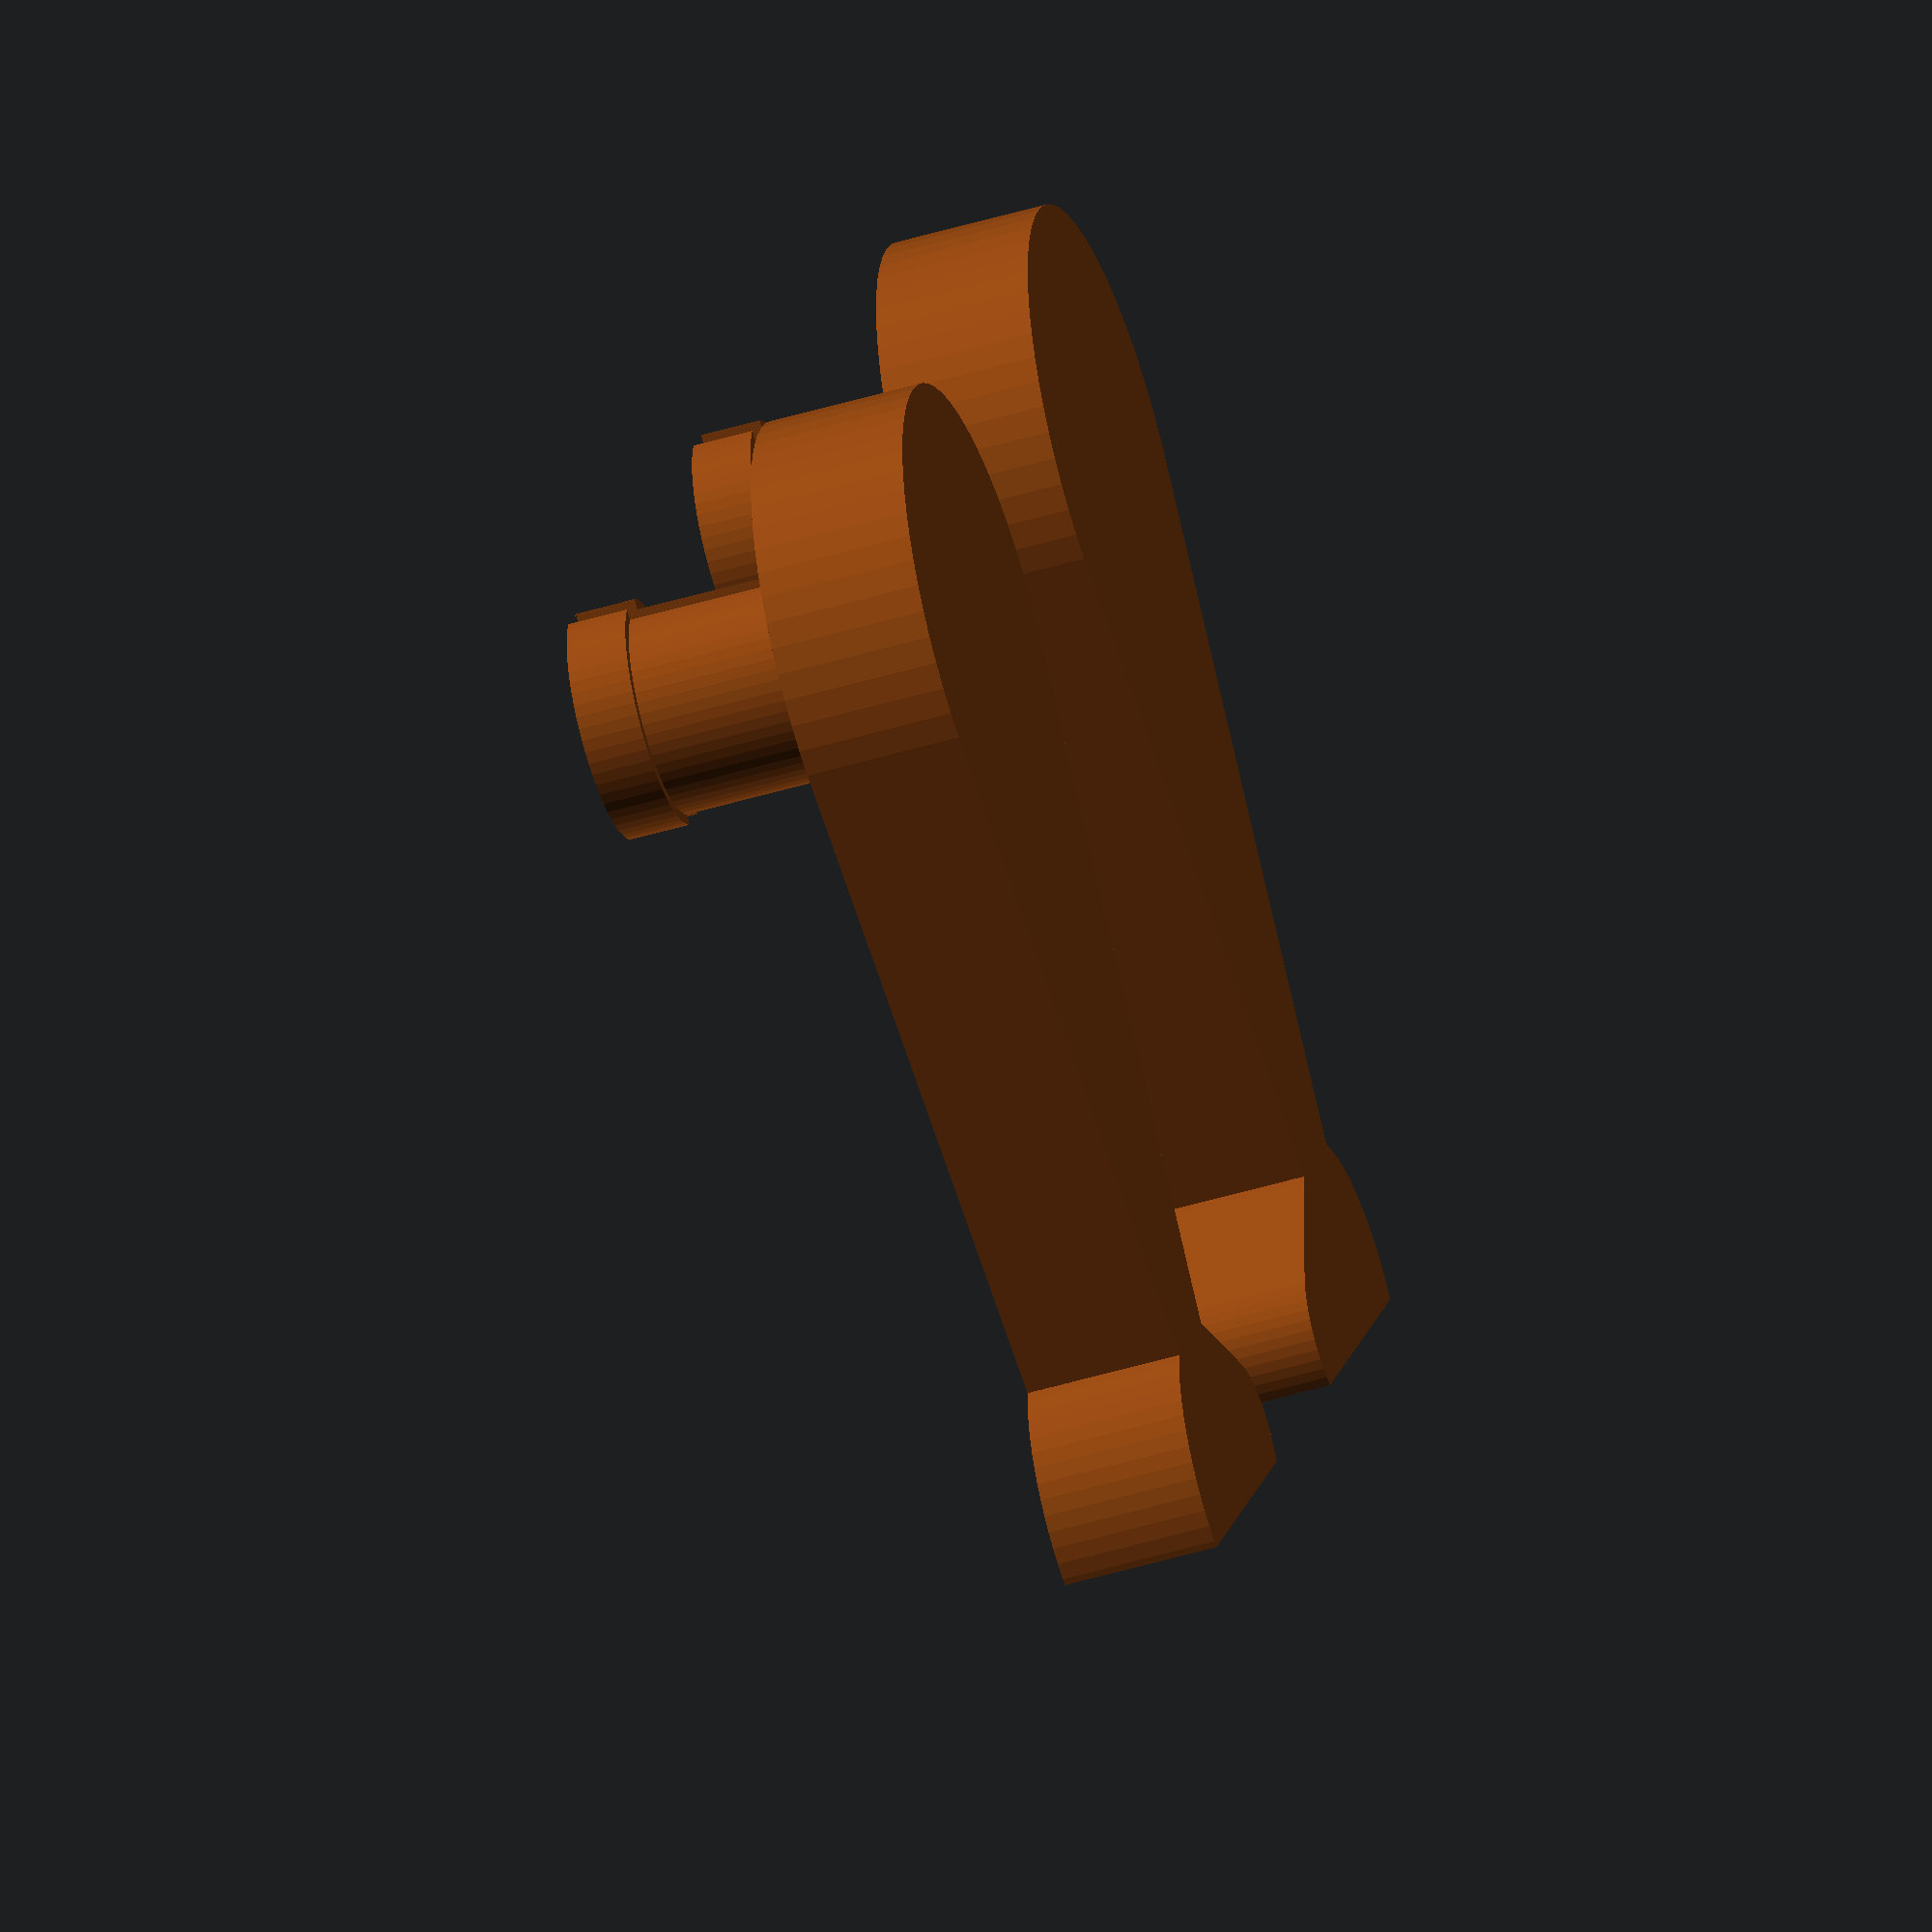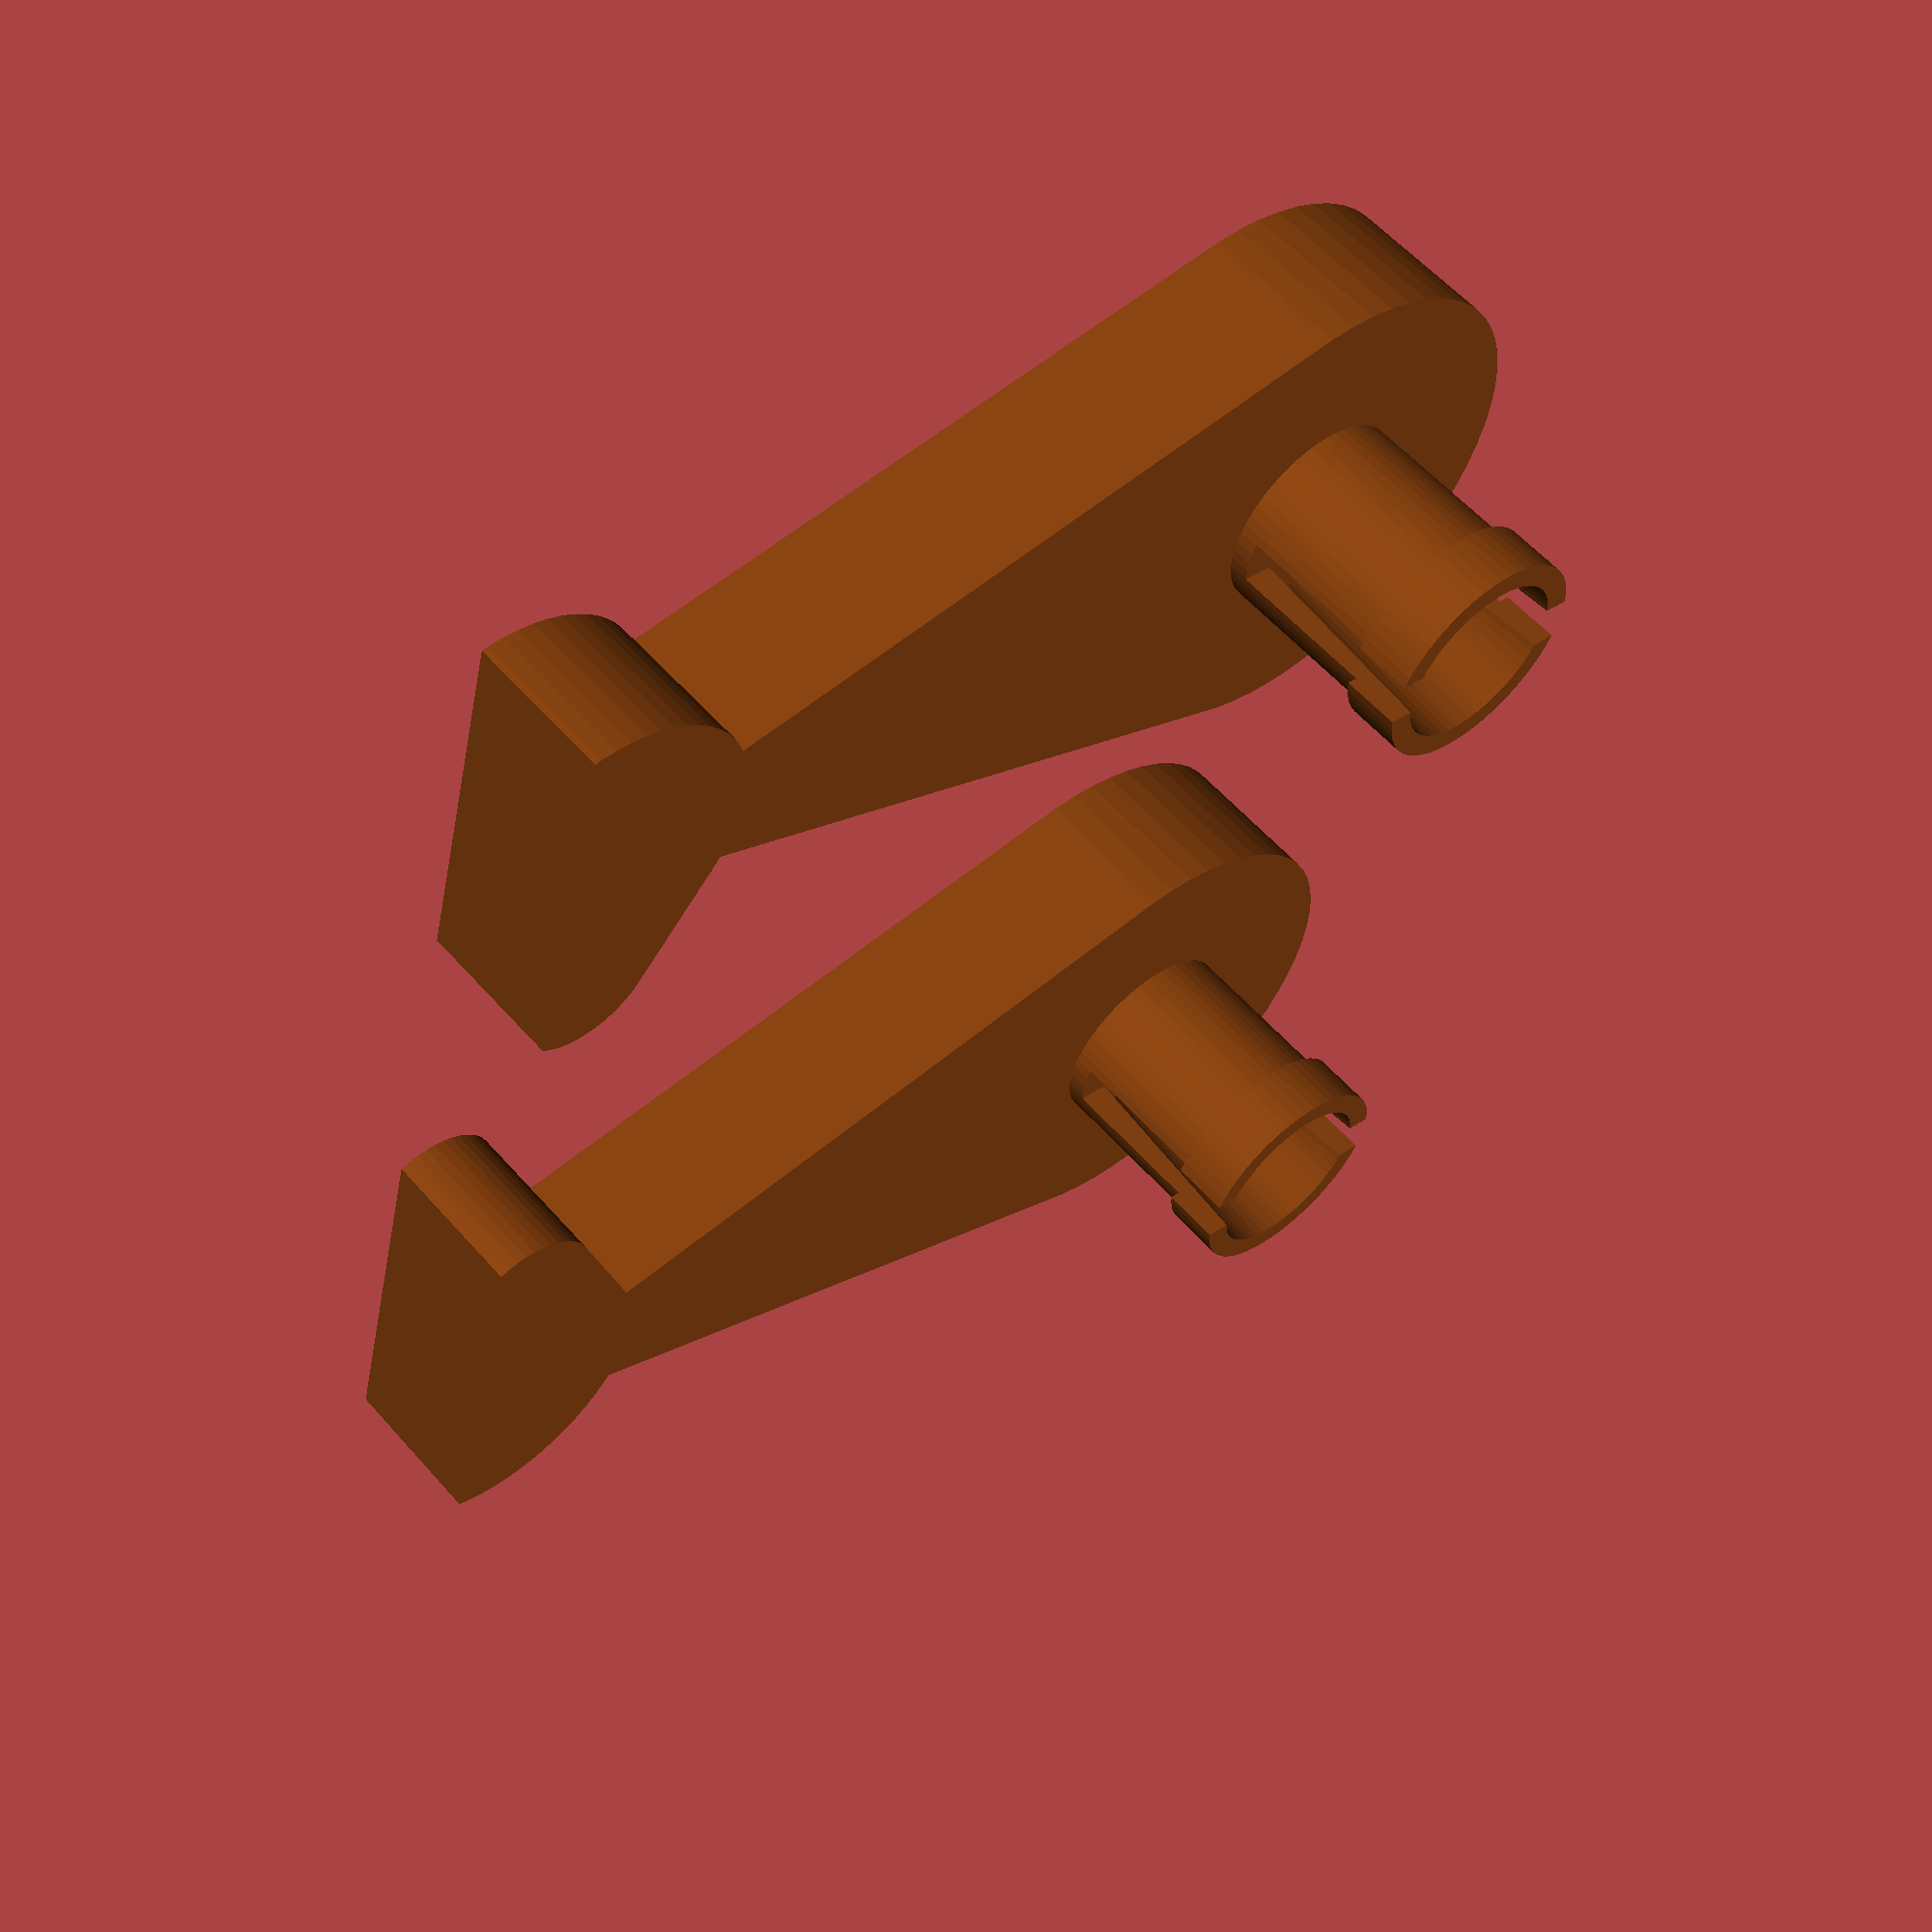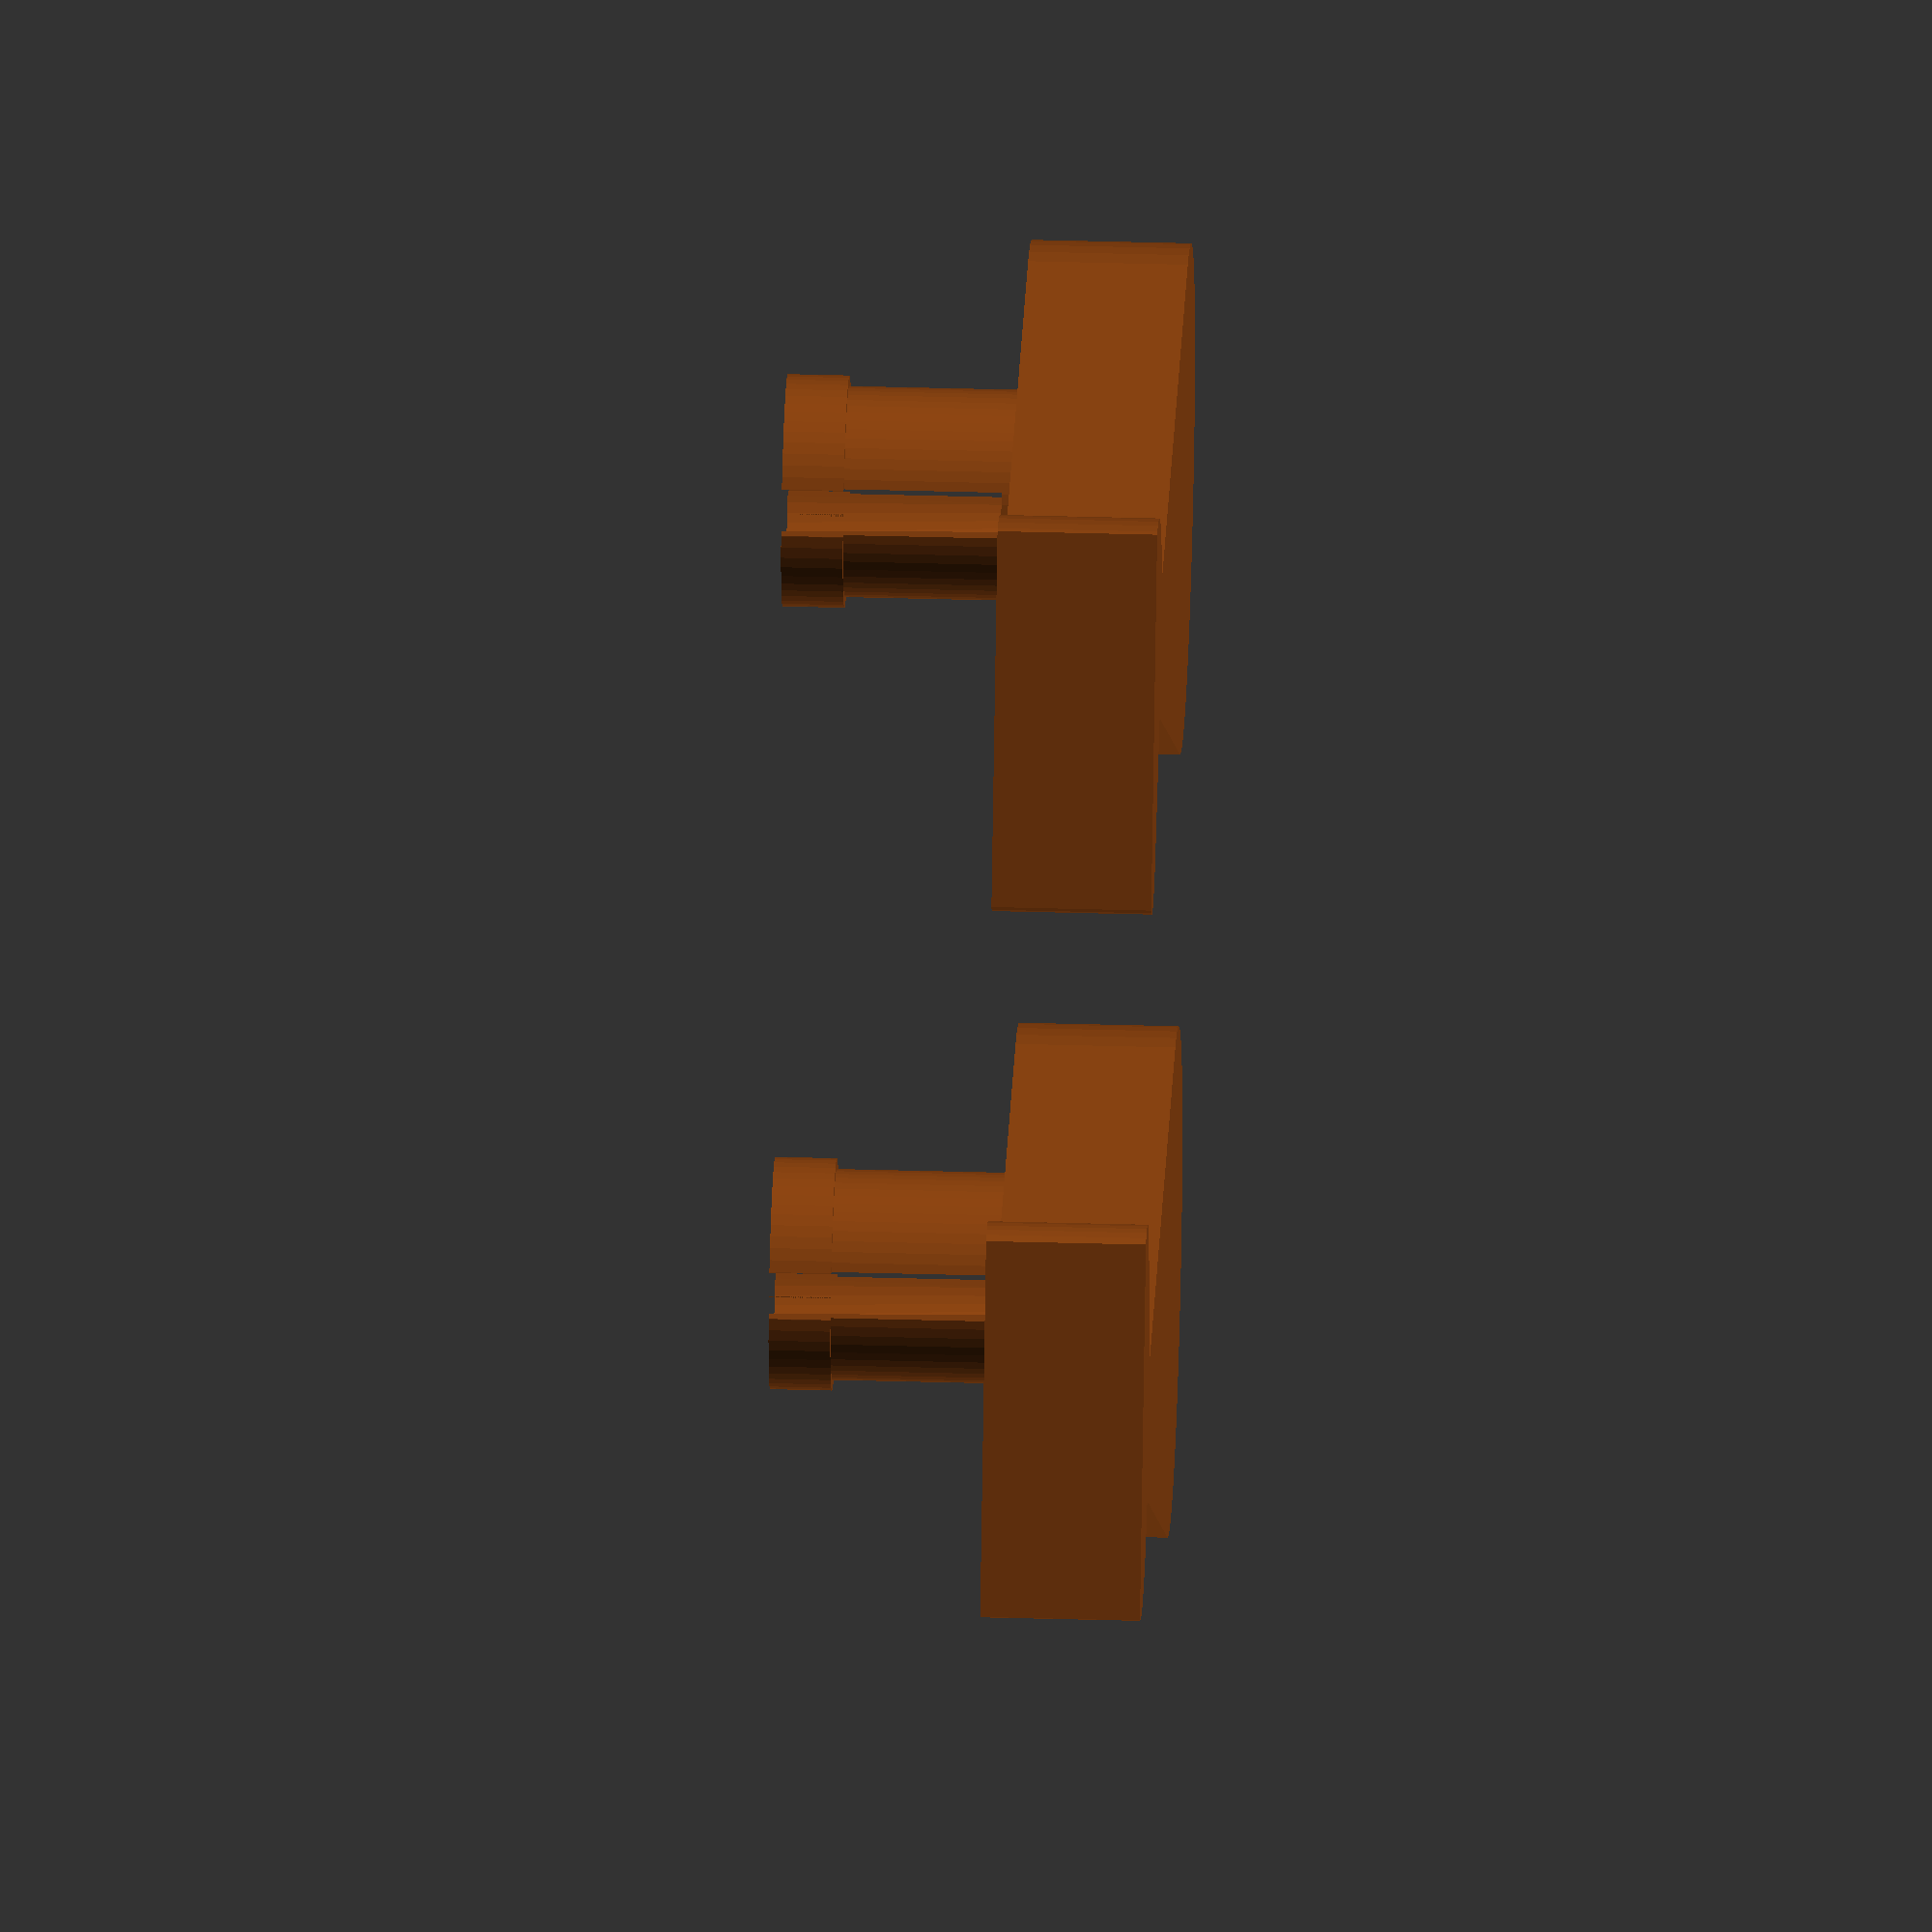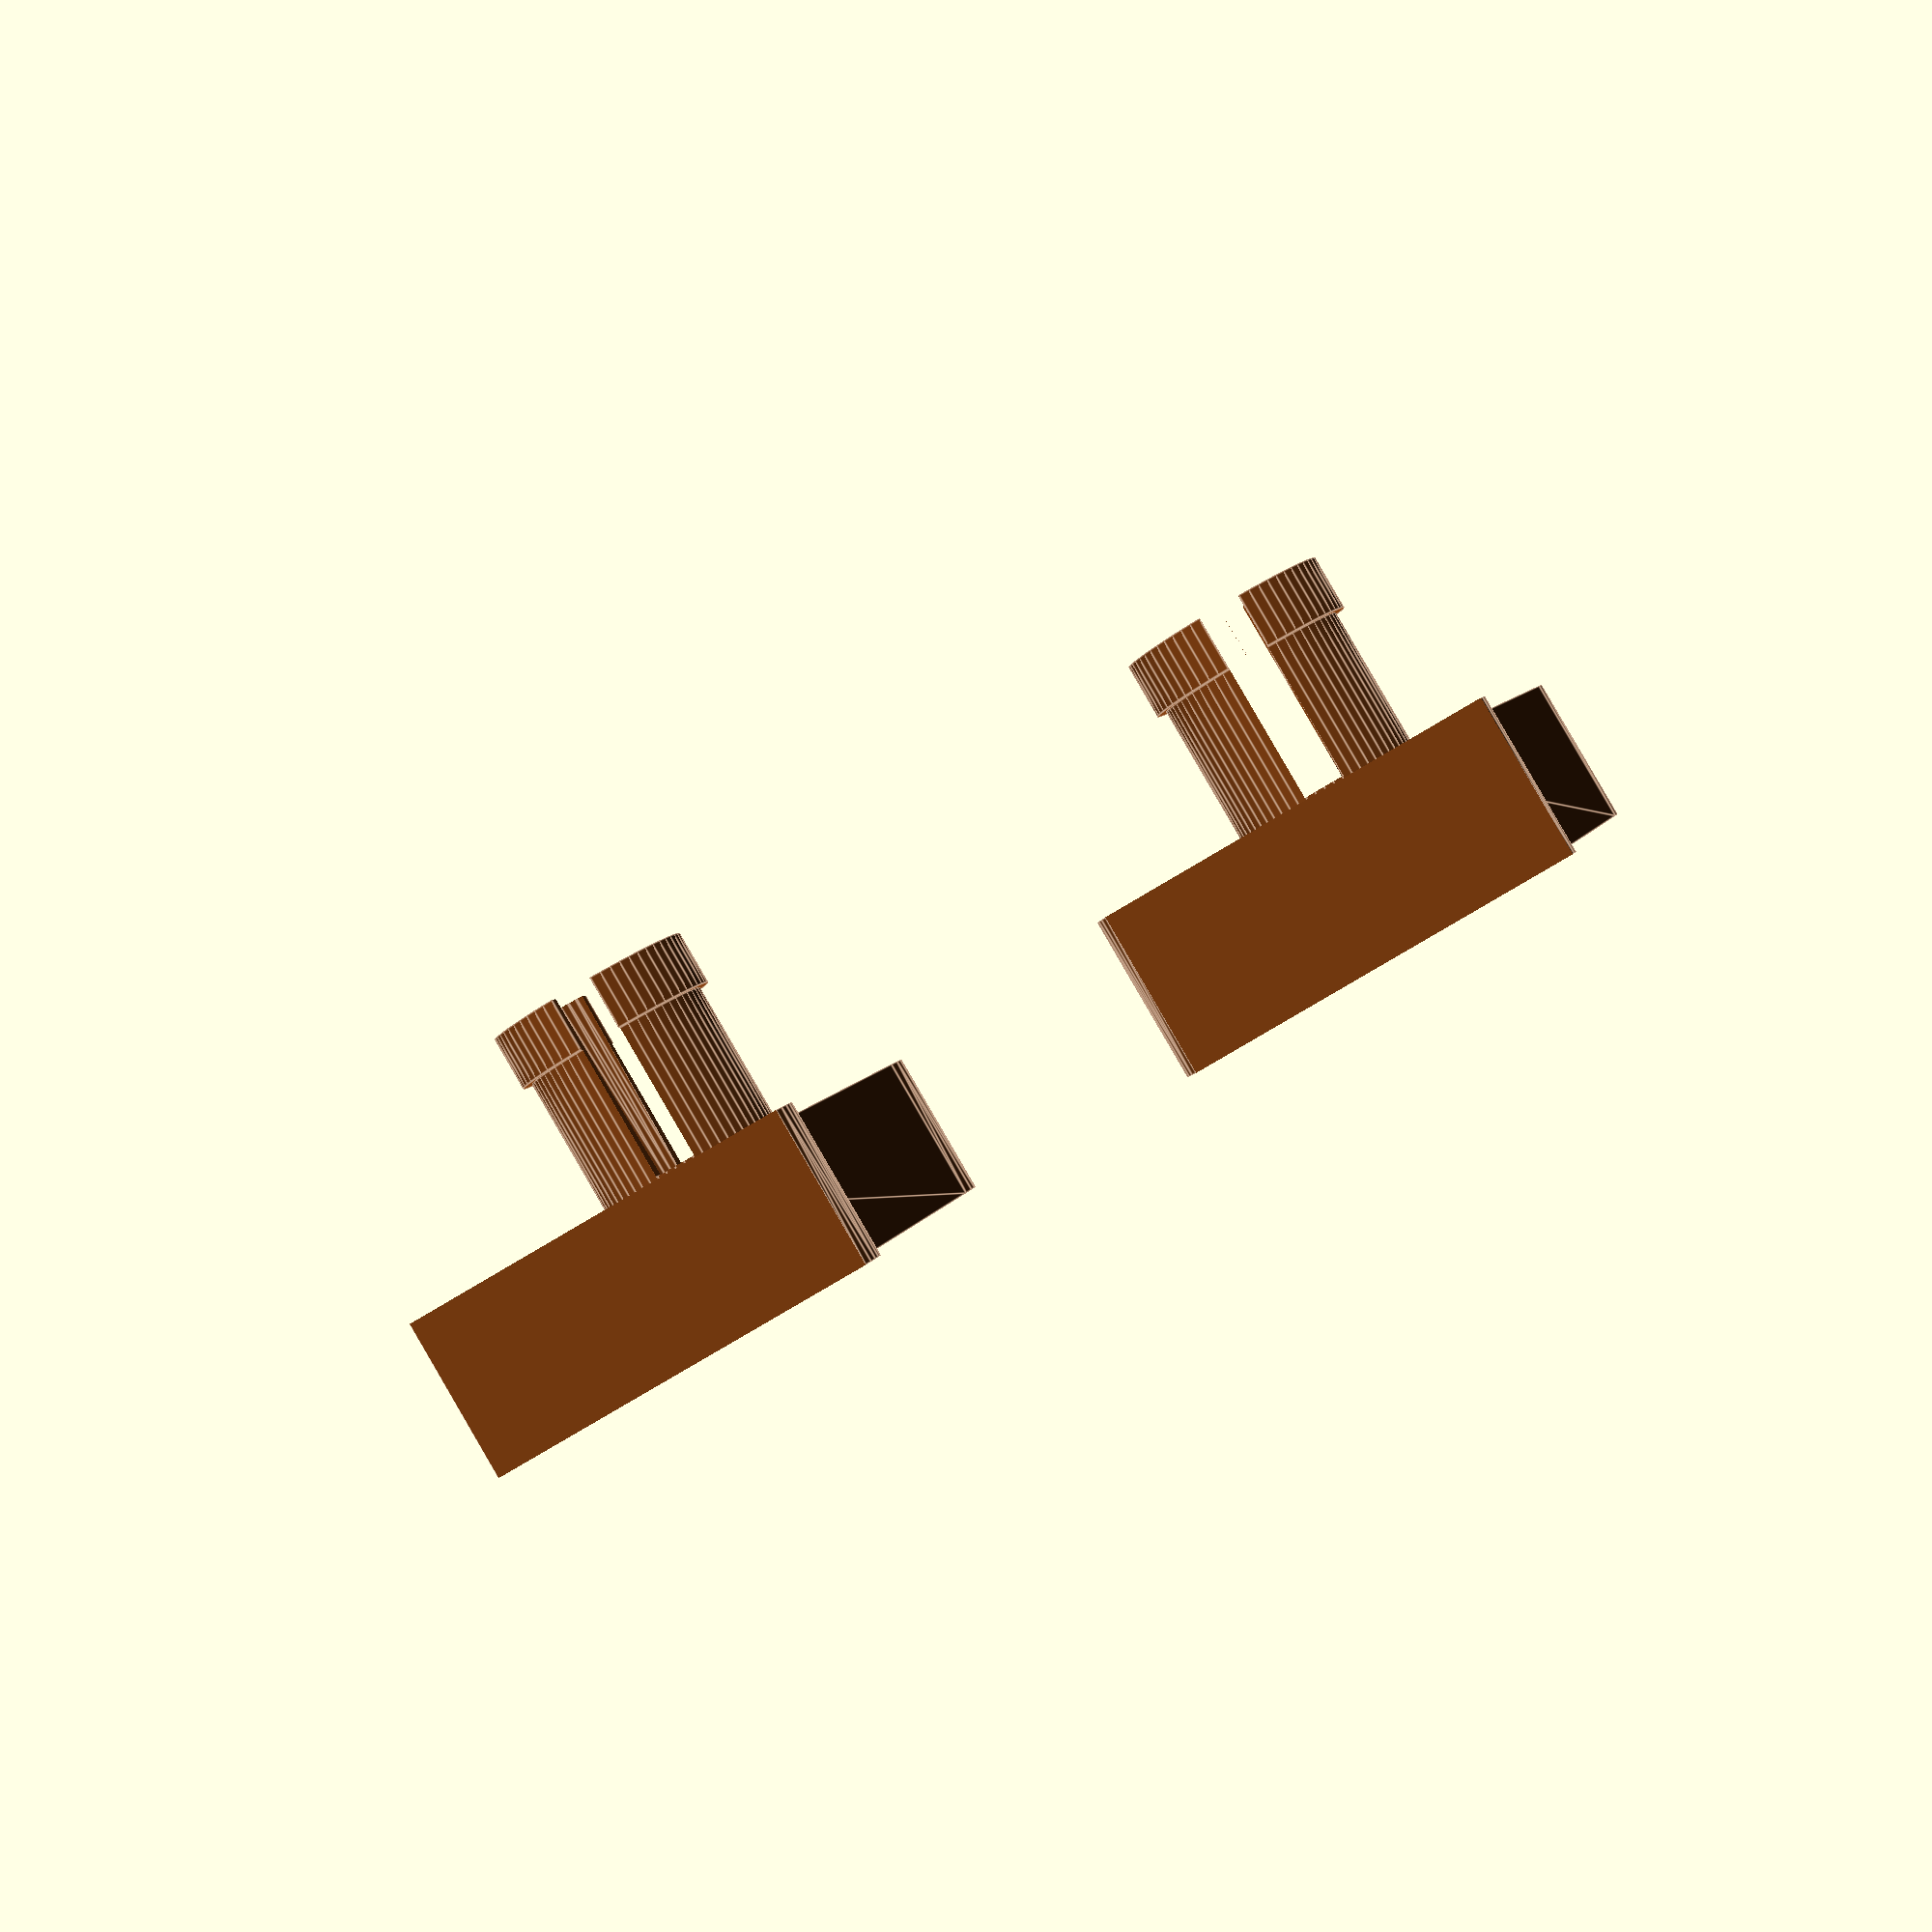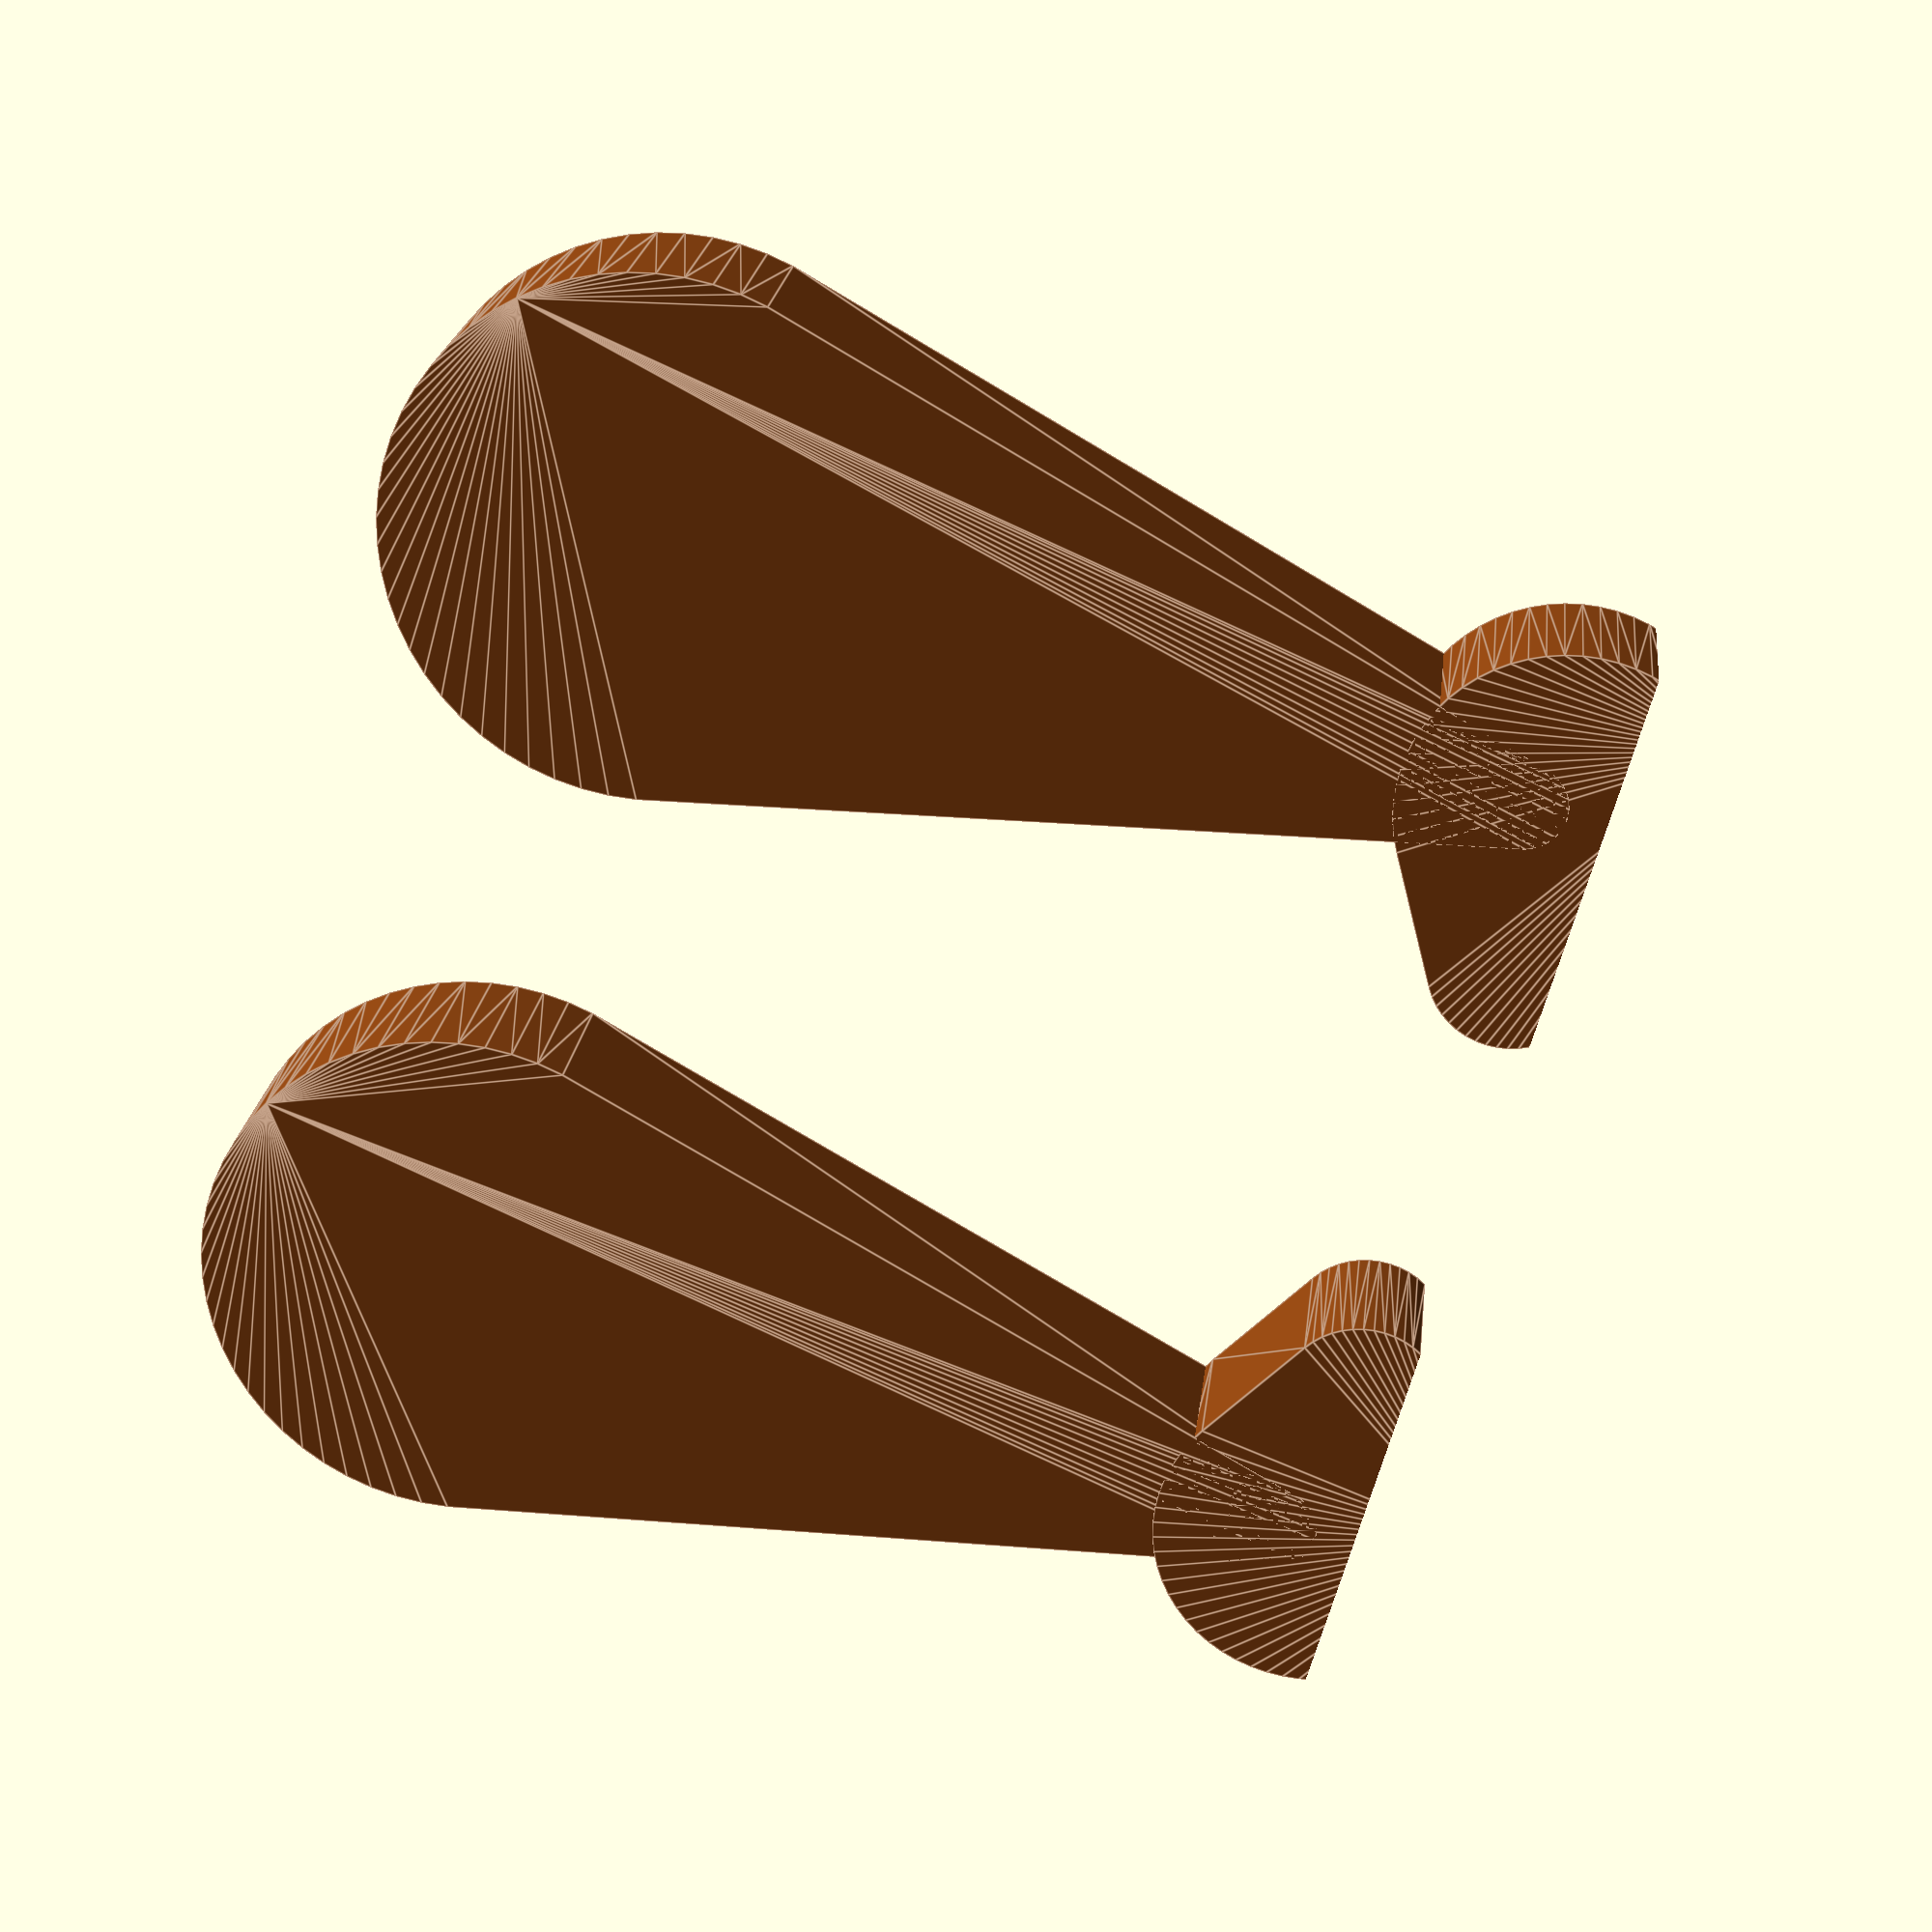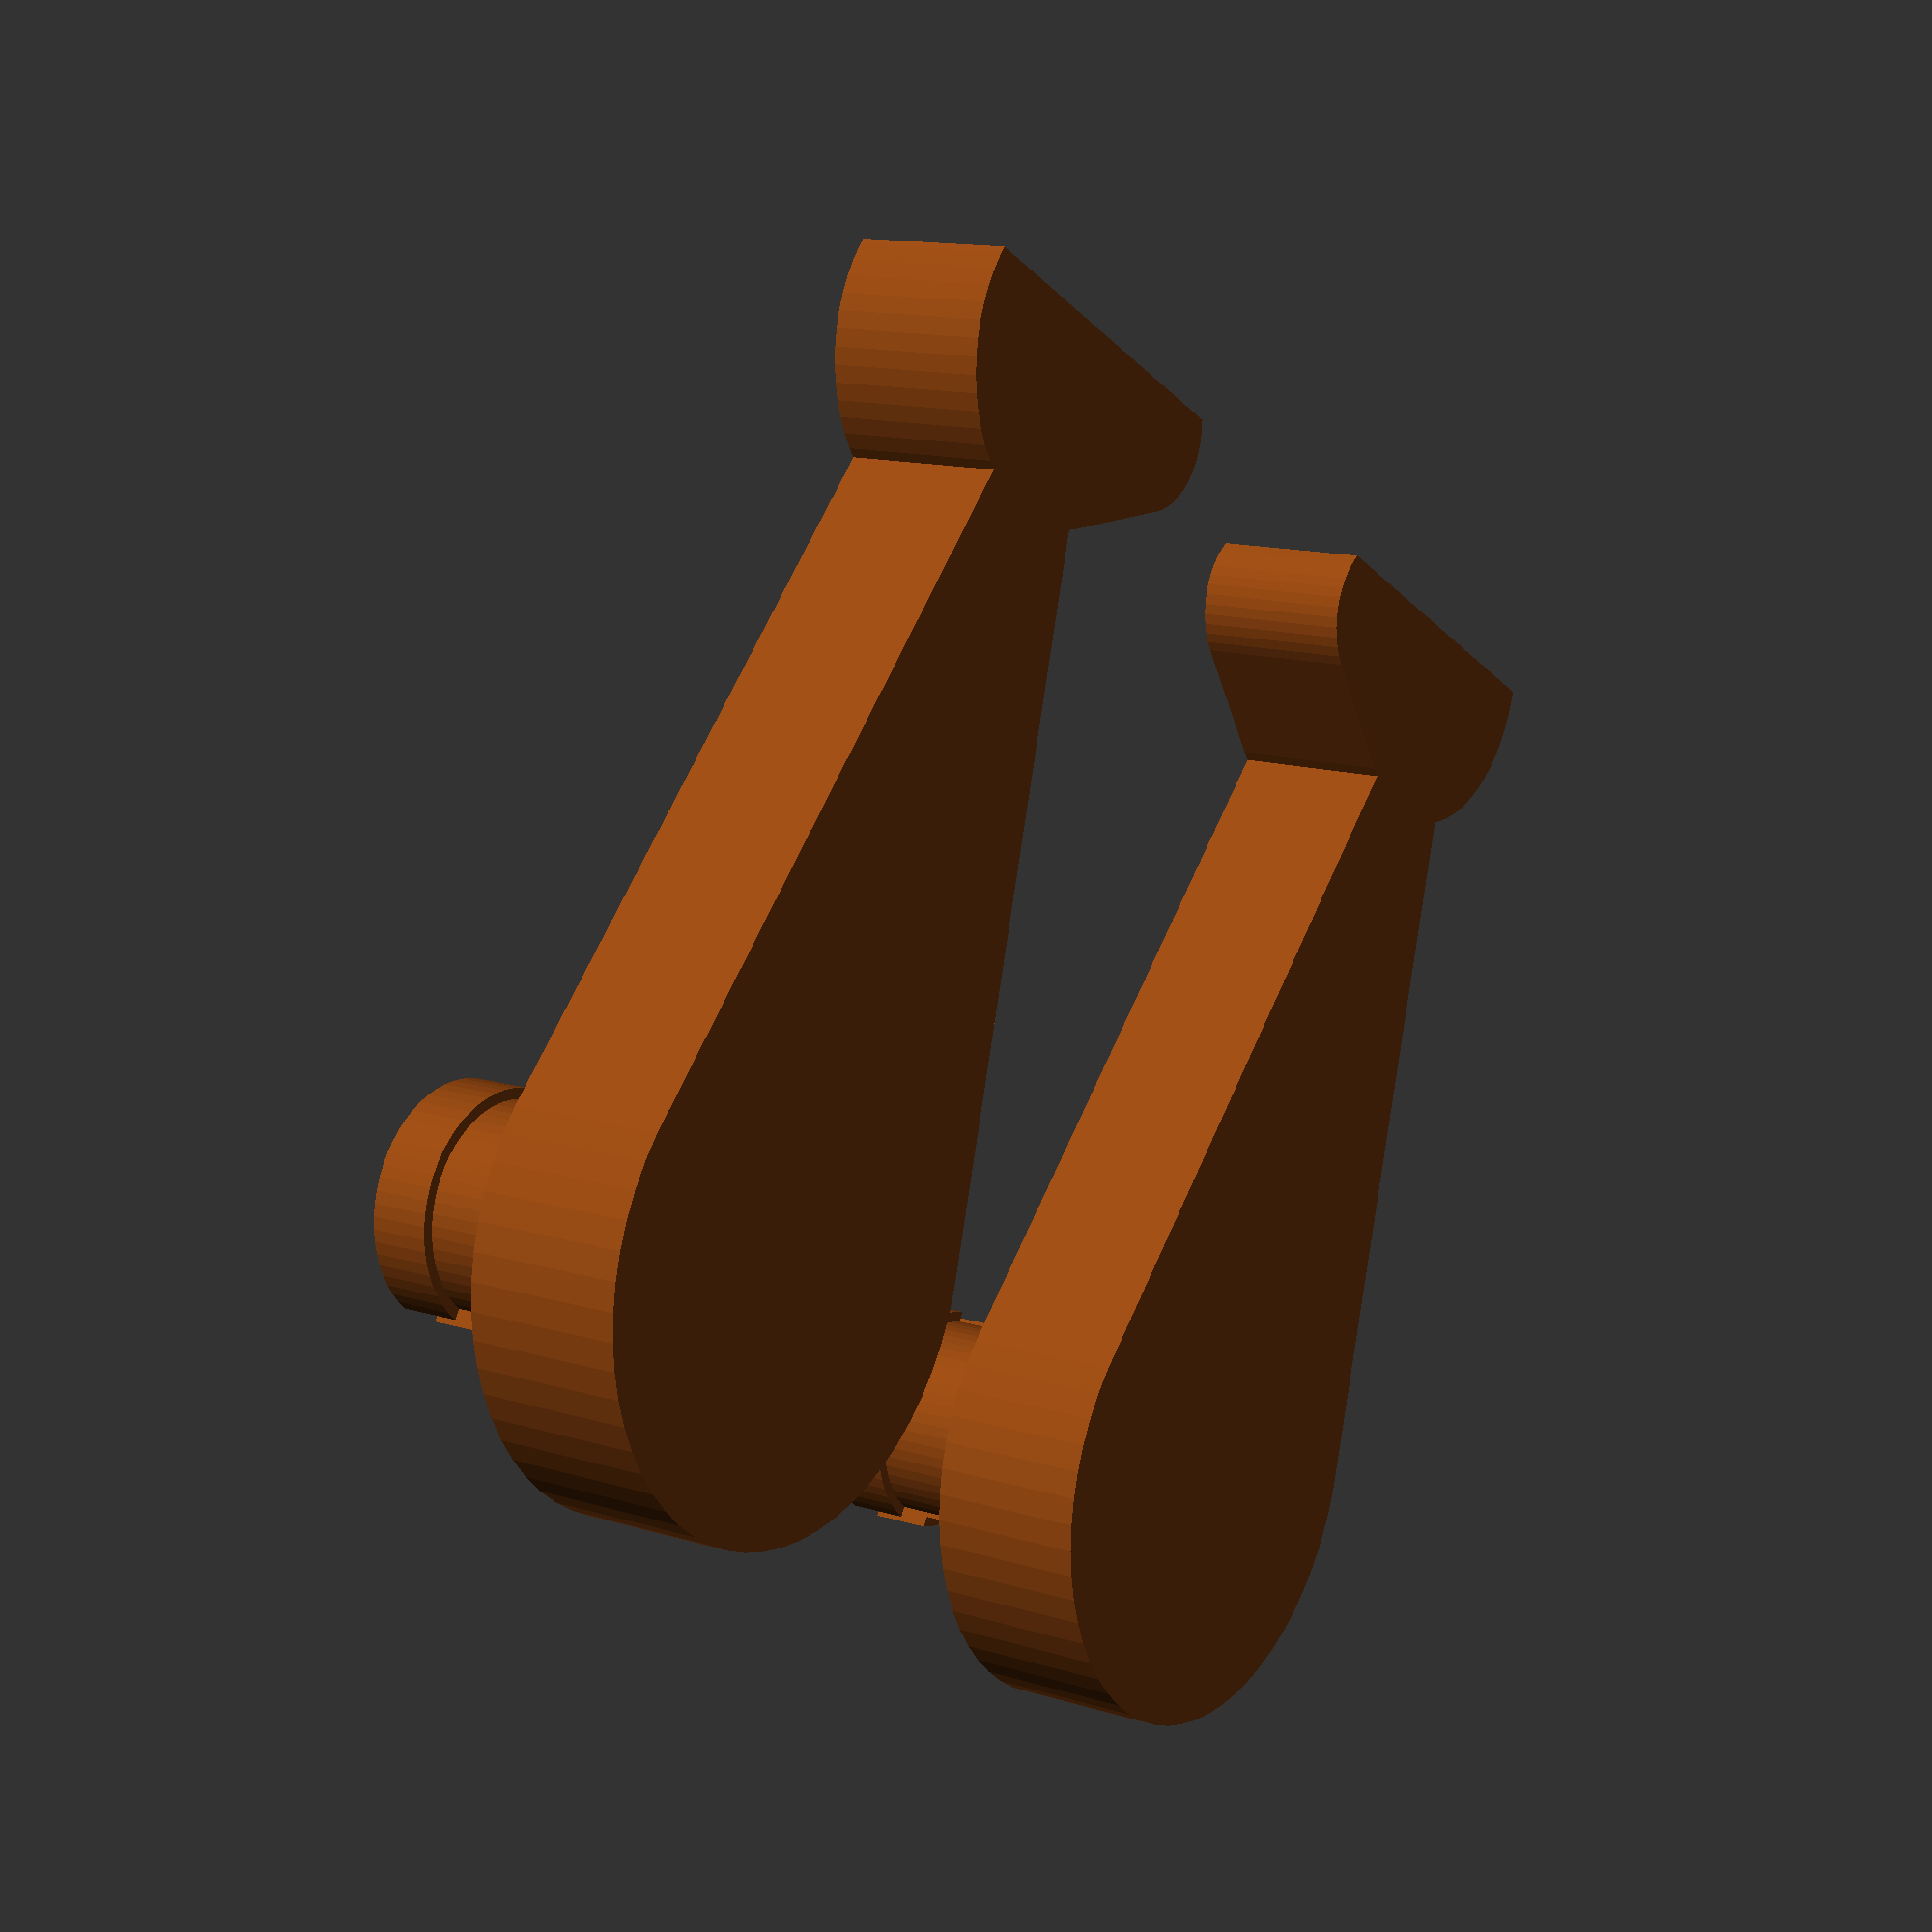
<openscad>
thickness = 7.5;
top_radius = 24/2;
leg_height = 40;
bottom_radius=12/6;
foot_radius=15/2;
left_leg = false;

joint_radius = 9.9/2;
joint_end_radius = joint_radius + 0.5;
joint_depth = 8.4;
joint_end_depth = 2.9;
slice_width = 2.2;

$fs = 0.5;
$fa = 6;

color("SaddleBrown") {
    union() {

        // Leg
        leg_body();

        // Connection
        translate([0, 0, thickness]) {
            leg_joint();
        }
    }

    union() {
        // Leg
        translate([0, thickness * 5, thickness]) {
            rotate([180, 0, 0]) {
                leg_body();
            }
        }

        // Connection
        translate([0, thickness * 5, thickness]) {
            leg_joint();
        }
    }
}


module leg_body() {
    difference() {
        union() {
            //Leg
            hull() {
                cylinder(thickness, r=top_radius, center = false);
                translate([leg_height, 0, 0]) {
                    cylinder(thickness, r=bottom_radius, center = false);
                }
            }
            // Foot
            translate([leg_height + foot_radius/4, 0, 0]) {
                rotate([0, 0, 90]) {
                    hull() {
                        cylinder(thickness, r=foot_radius, center = false);
                        translate([foot_radius, 0, 0]) {
                            cylinder(thickness, r=foot_radius/2, center = false);
                        }
                    }
                }
            }
        }
        translate([leg_height + foot_radius/2, -foot_radius, 0-0.5]) {
            cube([foot_radius, foot_radius * 2.5 + 1, thickness + 1]);
        }

    }
}


module leg_joint() {
    color("brown");

    difference() {
        union() {
            cylinder(joint_depth, r=joint_radius, center=false);
            translate([0, 0, joint_depth]) {
                cylinder(joint_end_depth, r=joint_end_radius, center=false);
            }
        };
        union() {
            translate([-joint_end_radius, -slice_width/2, 1]) {
                cube([joint_end_radius*2, slice_width, joint_depth + joint_end_depth + 1], center=false);
            }
            translate([0, 0, 1]) {
                cylinder(joint_end_depth+joint_depth + 1, joint_radius*0.7, joint_radius*0.9, center=false);
            }
        }
    }    
}

</openscad>
<views>
elev=228.6 azim=330.4 roll=71.5 proj=o view=wireframe
elev=122.6 azim=13.9 roll=220.7 proj=p view=solid
elev=323.1 azim=334.7 roll=92.1 proj=o view=solid
elev=271.9 azim=275.4 roll=149.8 proj=p view=edges
elev=338.2 azim=164.5 roll=186.5 proj=p view=edges
elev=347.0 azim=240.6 roll=125.5 proj=p view=wireframe
</views>
